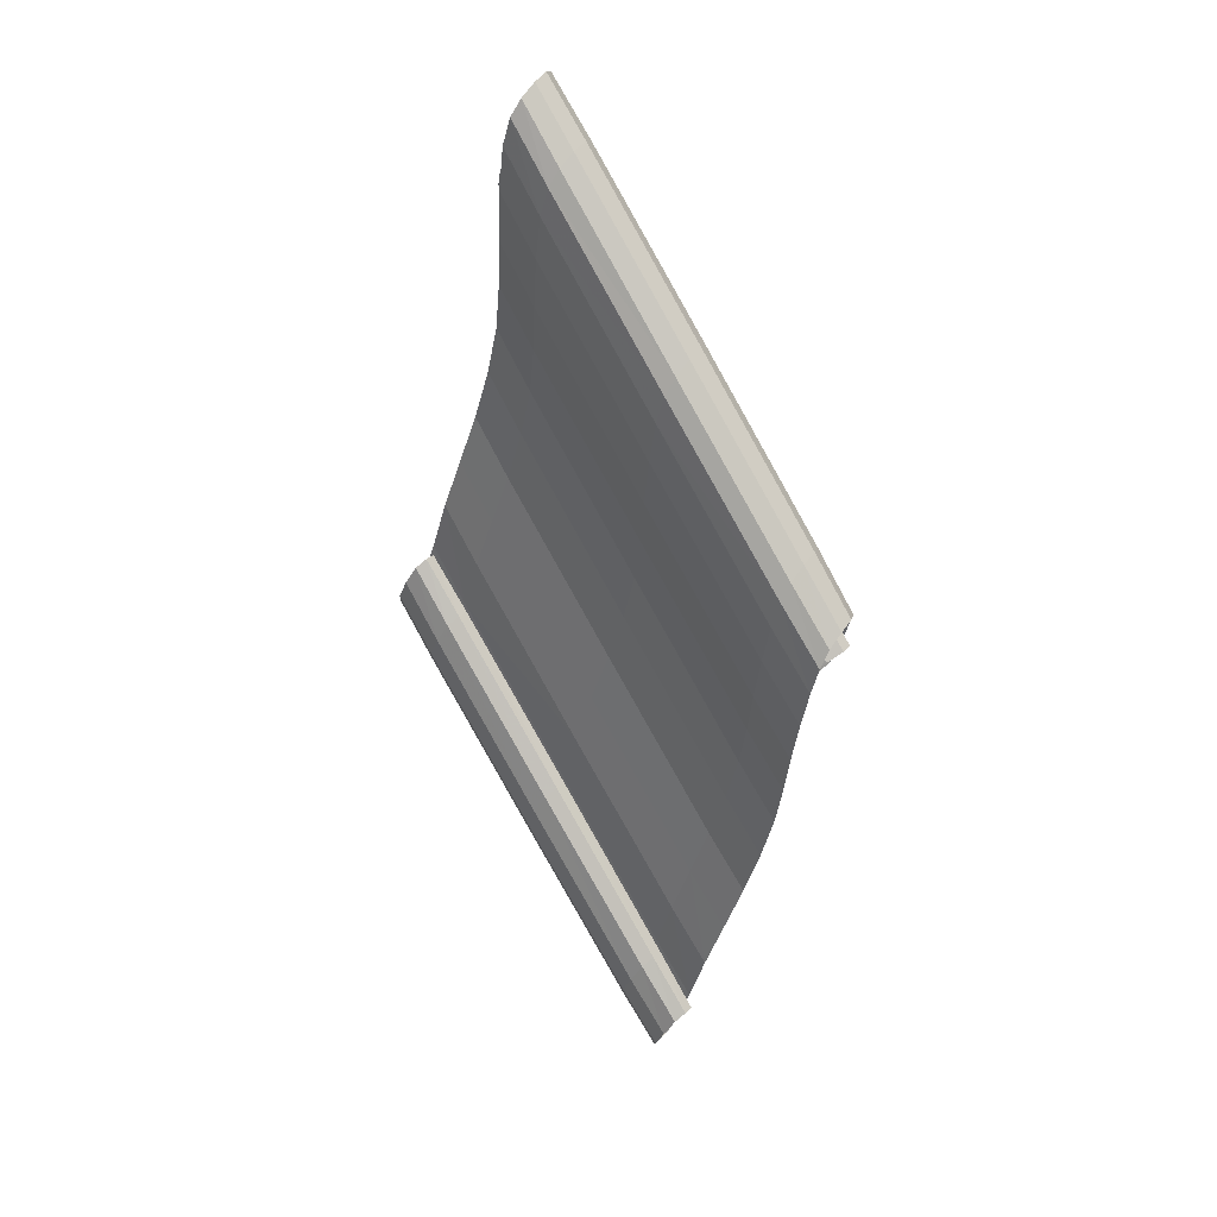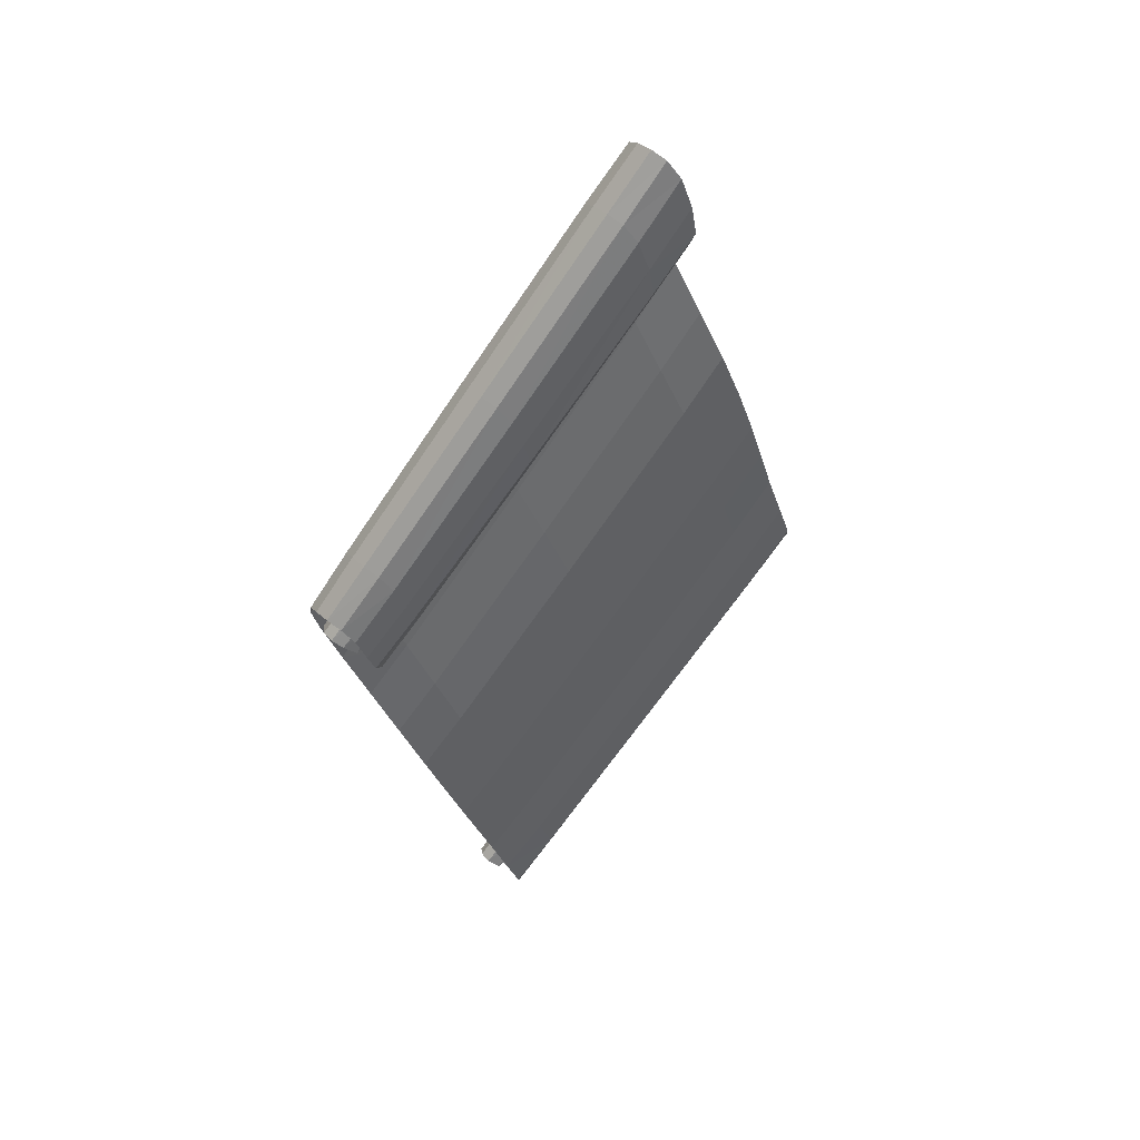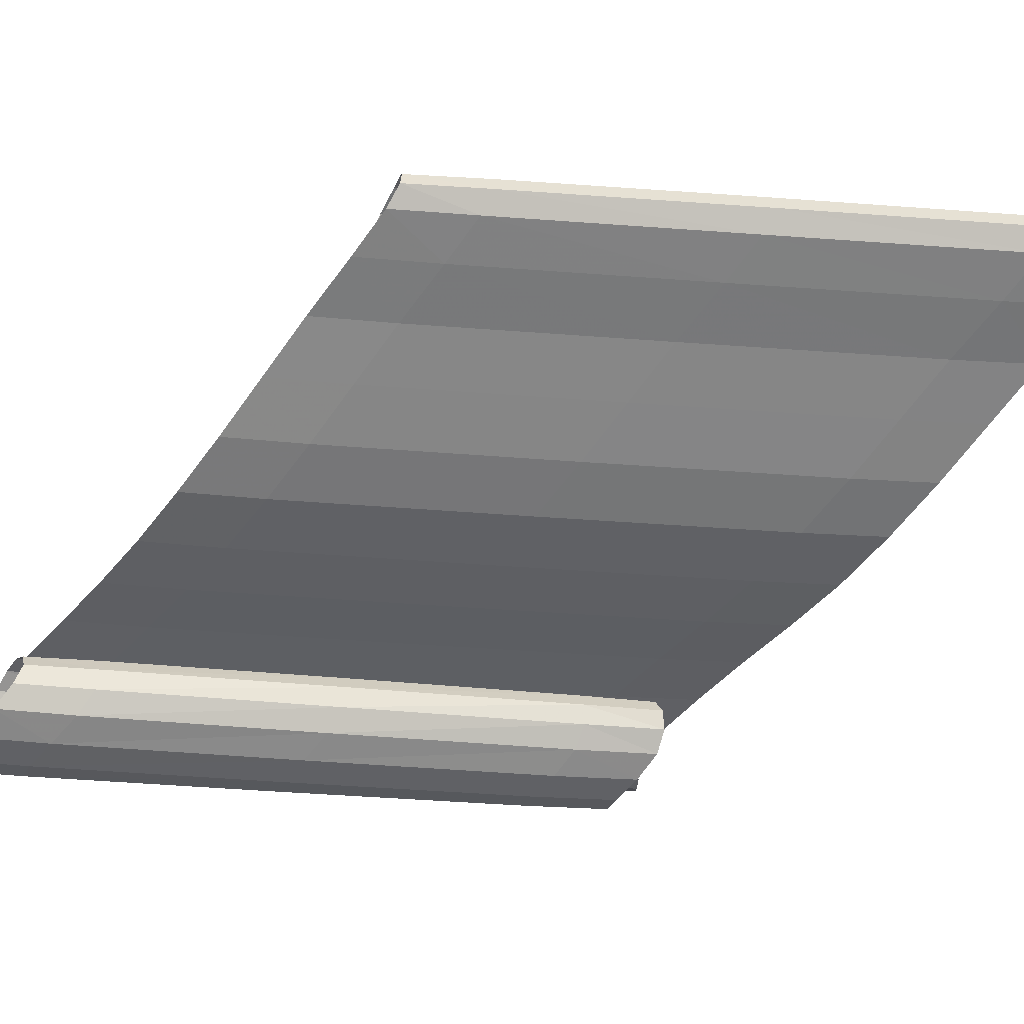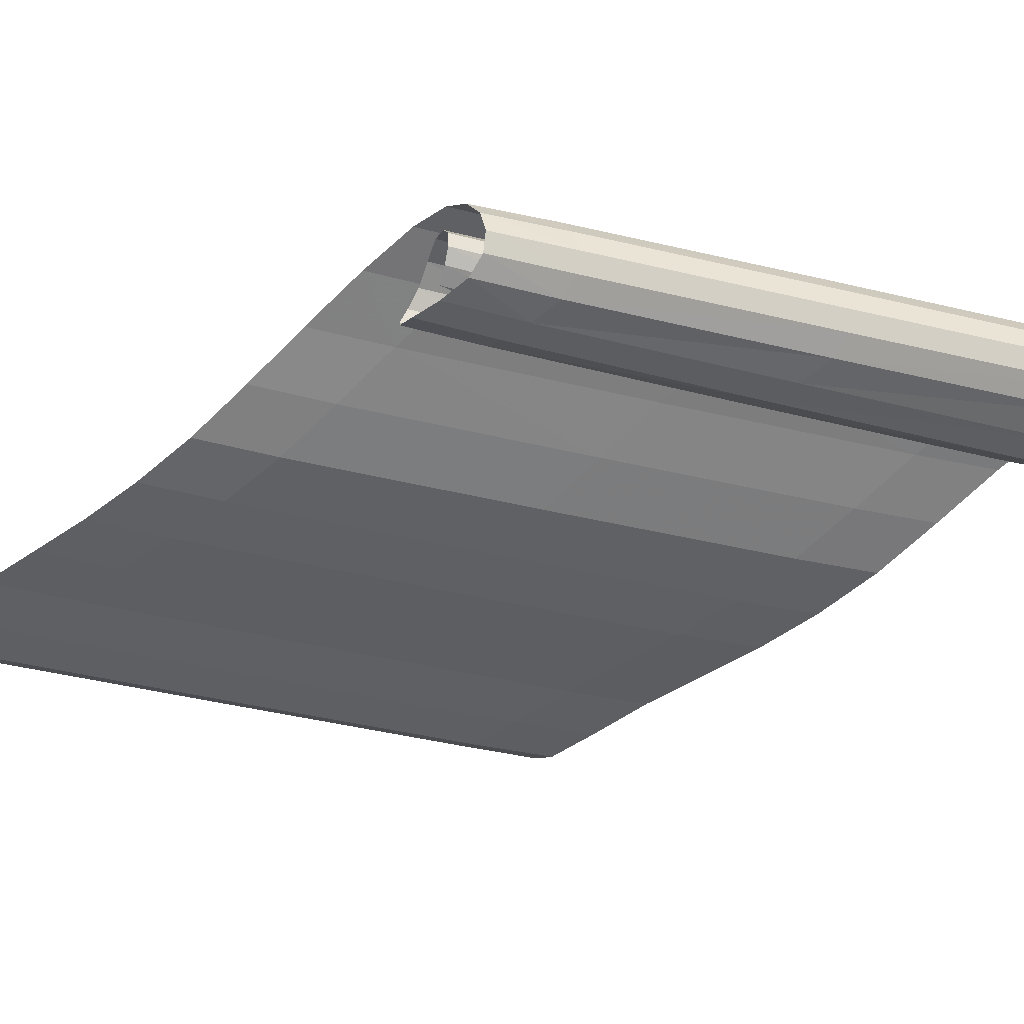
<metadata>
{"format":"obj","ext":"obj","renderer":"f3d","projection":"perspective","resolution":1024,"background":"white","views":[{"elev":33.9,"azim":-138.9,"up":"+Z"},{"elev":49.8,"azim":-32.0,"up":"+Z"},{"elev":-56.7,"azim":126.3,"up":"+Y"},{"elev":-43.1,"azim":-65.4,"up":"+Y"}]}
</metadata>
<code>
v  -158.6 2.511 40.04
v  -149.9 2.51 50.23
v  -152.6 0.8153 22.26
v  -144 0.8218 32.36
v  -153.7 0.7622 25.52
v  -155 0.4484 29.21
v  -156.3 0.6535 32.91
v  -157.5 1.715 36.62
v  -148.8 1.715 46.74
v  -147.6 0.6534 43.02
v  -146.3 0.4484 39.32
v  -145.1 0.7632 35.62
v  -152.4 1.44 21.64
v  -143.7 1.443 31.75
v  -152.8 2.066 22.22
v  -144.2 2.066 32.33
v  -153.5 1.922 23.56
v  -144.8 1.925 33.66
v  -153.6 1.255 23.75
v  -145 1.262 33.86
v  -152 0.9195 24.59
v  -145.5 0.9215 32.07
v  -159 2.185 41.59
v  -150.3 2.18 51.72
v  -159 1.037 42.06
v  -150.3 1.027 52.17
v  -158.4 0.2448 41.37
v  -149.7 0.2231 51.42
v  -157.8 0.2607 39.56
v  -149.2 0.1508 49.27
v  -157.2 1.059 38.86
v  -149 1.126 48.3
v  -157.4 1.958 39.41
v  -149.1 2.01 48.83
v  -158.3 2.207 40.37
v  -149.7 2.07 49.96
v  -159 1.355 41.09
v  -150.1 1.178 50.94
v  -158.6 0.6099 40.85
v  -149.8 0.4424 50.7
v  -157 0.3411 41.54
v  -150.5 0.2186 48.71
v  -158.6 2.378 40.04
v  -149.9 2.378 50.23
v  -152.6 0.732 22.24
v  -143.9 0.7333 32.34
v  -153.7 0.6316 25.51
v  -155 0.3135 29.21
v  -156.3 0.5189 32.92
v  -157.5 1.581 36.62
v  -148.8 1.581 46.74
v  -147.6 0.5189 43.02
v  -146.3 0.3135 39.32
v  -145.1 0.6318 35.62
v  -152.4 1.496 21.62
v  -143.7 1.497 31.72
v  -152.8 2.19 22.22
v  -144.2 2.19 32.32
v  -153.5 2.029 23.57
v  -144.9 2.029 33.67
v  -153.7 1.225 23.78
v  -145 1.226 33.88
v  -152 0.8413 24.6
v  -145.6 0.8417 32.08
v  -159 2.085 41.58
v  -150.3 2.084 51.7
v  -158.9 1.069 42.04
v  -150.3 1.066 52.14
v  -158.4 0.3665 41.36
v  -149.7 0.3456 51.41
v  -157.8 0.3811 39.57
v  -149.2 0.2679 49.28
v  -157.3 1.082 38.9
v  -149 1.133 48.33
v  -157.4 1.849 39.42
v  -149.1 1.898 48.84
v  -158.3 2.089 40.36
v  -149.7 1.954 49.95
v  -158.9 1.346 41.05
v  -150.1 1.179 50.9
v  -158.6 0.7227 40.83
v  -149.8 0.5571 50.69
v  -157 0.4396 41.54
v  -150.5 0.3173 48.71
v  -151.3 0.4669 36.12
v  -153.8 2.236 43.56
v  -152.5 1.159 39.81
v  -148.8 0.794 28.73
v  -150 0.6268 32.42
v  -148.1 1.079 26.74
v  -148.2 1.793 26.87
v  -148.9 2.069 27.97
v  -149.3 1.594 28.85
v  -149 1.046 28.53
v  -154.5 2.508 46.1
v  -154.7 1.642 47.01
v  -154.4 0.5391 46.94
v  -153.8 0.08141 45.41
v  -153.3 0.5708 43.8
v  -153.1 1.598 43.72
v  -153.6 2.212 44.62
v  -154.3 1.776 45.69
v  -154.4 0.8347 46.02
v  -153.9 0.3119 45.39
v  -151.3 0.2872 36.12
v  -153.8 2.056 43.56
v  -152.6 0.9796 39.82
v  -148.8 0.6351 28.71
v  -150 0.4468 32.42
v  -148 1.055 26.71
v  -148.2 1.928 26.84
v  -148.9 2.242 27.98
v  -149.4 1.649 28.88
v  -149 0.9288 28.56
v  -154.5 2.341 46.09
v  -154.7 1.595 46.98
v  -154.4 0.6576 46.91
v  -153.8 0.2588 45.42
v  -153.3 0.6721 43.84
v  -153.1 1.525 43.76
v  -153.6 2.037 44.62
v  -154.3 1.684 45.64
v  -154.4 0.9185 45.98
v  -153.9 0.4882 45.38
v  -145.5 0.3771 42.85
v  -157.1 0.3771 29.38
v  -147.9 2.146 50.33
v  -159.6 2.146 36.78
v  -146.8 1.069 46.55
v  -158.3 1.069 33.08
v  -154.6 0.7129 21.99
v  -143 0.7162 35.46
v  -155.8 0.5368 25.68
v  -144.3 0.5368 39.15
v  -142.3 1.069 33.46
v  -153.8 1.065 19.99
v  -142.4 1.861 33.59
v  -154 1.86 20.12
v  -143.1 2.156 34.71
v  -154.6 2.155 21.24
v  -143.6 1.624 35.61
v  -155.1 1.619 22.13
v  -143.2 0.9893 35.28
v  -148.6 0.7958 28.16
v  -154.8 0.9857 21.81
v  -160.4 2.426 39.32
v  -148.7 2.423 52.87
v  -160.5 1.622 40.26
v  -148.9 1.615 53.73
v  -160.2 0.6008 40.19
v  -148.6 0.5959 53.66
v  -159.6 0.2248 38.82
v  -148 0.1154 52.02
v  -158.9 0.6451 37.45
v  -147.6 0.5978 50.18
v  -158.6 1.504 37.48
v  -147.6 1.619 50.01
v  -159.2 2.153 38.3
v  -147.9 2.096 50.95
v  -160.2 1.843 39.17
v  -148.5 1.616 52.16
v  -160.4 0.9899 39.41
v  -148.5 0.7633 52.6
v  -159.8 0.5103 38.89
v  -153.6 0.2725 44.92
v  -148 0.2899 51.87
v  -151.9 0.6759 37.97
v  -147 0.4445 41.17
v  -150.7 0.4709 34.27
v  -155.6 0.4445 31.06
v  -154.3 2.532 45.14
v  -149.4 2.213 48.64
v  -153.2 1.738 41.67
v  -158.1 2.213 38.48
v  -148.2 1.136 44.87
v  -156.9 1.136 34.76
v  -148.3 0.8329 27.31
v  -153.1 0.7721 23.68
v  -149.4 0.7845 30.57
v  -144.5 0.7762 33.78
v  -154.4 0.6043 27.36
v  -145.7 0.6043 37.47
v  -143.7 1.078 31.79
v  -148.1 1.432 26.7
v  -152.4 1.073 21.69
v  -143.9 1.811 31.92
v  -148.5 2.045 27.28
v  -152.6 1.81 21.81
v  -144.5 2.092 33.02
v  -149.2 1.906 28.61
v  -153.2 2.091 22.92
v  -145 1.603 33.91
v  -149.3 1.263 28.8
v  -153.7 1.598 23.81
v  -144.7 1.034 33.59
v  -148.7 0.9033 28.26
v  -153.3 1.029 23.48
v  -158.9 2.488 41.02
v  -154.7 2.199 46.66
v  -150.2 2.486 51.18
v  -159.1 1.641 41.95
v  -154.6 1.026 47.12
v  -150.4 1.632 52.06
v  -158.7 0.557 41.88
v  -154.1 0.2136 46.39
v  -150.1 0.5508 51.99
v  -158.1 0.1444 40.46
v  -153.5 0.186 44.41
v  -149.4 0.06276 50.37
v  -157.5 0.5986 39.03
v  -153.1 1.09 43.57
v  -149 0.5683 48.58
v  -157.2 1.543 39.03
v  -153.2 2.003 44.12
v  -149 1.635 48.43
v  -157.8 2.211 39.88
v  -154 2.158 45.17
v  -149.4 2.169 49.37
v  -158.7 1.851 40.81
v  -154.5 1.267 46.02
v  -149.9 1.678 50.55
v  -158.9 0.9318 41.07
v  -154.2 0.5072 45.78
v  -150 0.7586 50.96
v  -158.3 0.4167 40.52
v  -153.7 0.2375 45.04
v  -149.5 0.2512 50.25
v  -147 0.3097 41.17
v  -151.9 0.4965 37.97
v  -155.6 0.3097 31.06
v  -150.7 0.291 34.27
v  -149.4 2.079 48.64
v  -154.2 2.356 45.13
v  -158.1 2.079 38.48
v  -153.2 1.559 41.68
v  -148.2 1.002 44.87
v  -156.9 1.002 34.77
v  -153.1 0.6545 23.66
v  -148.3 0.7183 27.29
v  -144.4 0.6554 33.77
v  -149.4 0.6098 30.57
v  -154.4 0.4693 27.36
v  -145.7 0.4693 37.47
v  -143.7 1.059 31.77
v  -152.4 1.058 21.66
v  -148 1.506 26.66
v  -143.9 1.911 31.9
v  -152.5 1.911 21.79
v  -148.5 2.211 27.27
v  -144.5 2.221 33.03
v  -153.2 2.22 22.92
v  -149.2 2.046 28.62
v  -145 1.643 33.93
v  -153.7 1.642 23.83
v  -149.3 1.22 28.84
v  -144.7 0.9439 33.61
v  -153.3 0.943 23.5
v  -148.7 0.7842 28.26
v  -158.9 2.362 41.01
v  -150.2 2.362 51.17
v  -154.7 2.069 46.63
v  -159 1.602 41.93
v  -150.4 1.6 52.04
v  -154.6 1.073 47.08
v  -158.7 0.6434 41.86
v  -150 0.6422 51.97
v  -154.1 0.3764 46.39
v  -158.1 0.2778 40.47
v  -149.4 0.1954 50.37
v  -153.5 0.3443 44.43
v  -157.5 0.6798 39.06
v  -149.1 0.6391 48.61
v  -153.1 1.11 43.62
v  -157.2 1.494 39.06
v  -149 1.575 48.46
v  -153.2 1.855 44.14
v  -157.8 2.08 39.88
v  -149.4 2.037 49.37
v  -154 2.002 45.15
v  -158.7 1.778 40.78
v  -149.9 1.612 50.52
v  -154.5 1.262 45.97
v  -158.9 0.9914 41.04
v  -150 0.8247 50.93
v  -154.2 0.6588 45.76
v  -158.3 0.5488 40.51
v  -149.5 0.3836 50.25
v  -153.7 0.3712 45.03
v  -146.1 0.5862 44.7
v  -144.9 0.3809 41
v  -156.4 0.3809 27.53
v  -157.7 0.5862 31.23
v  -148.4 2.444 51.93
v  -147.4 1.648 48.42
v  -159 1.648 34.93
v  -160.1 2.444 38.34
v  -154.1 0.773 20.56
v  -155.2 0.6968 23.83
v  -143.6 0.6976 37.3
v  -142.5 0.7782 34.04
v  -142.3 1.47 33.42
v  -153.8 1.467 19.94
v  -142.7 2.128 34.01
v  -154.3 2.128 20.54
v  -143.4 1.977 35.35
v  -155 1.975 21.88
v  -143.5 1.245 35.55
v  -155.1 1.239 22.08
v  -144.3 0.8442 33.31
v  -153 0.8433 23.21
v  -160.5 2.136 39.9
v  -148.9 2.131 53.39
v  -160.4 1.054 40.37
v  -148.8 1.046 53.84
v  -159.9 0.3092 39.69
v  -148.3 0.2808 53.09
v  -159.3 0.3395 37.95
v  -147.8 0.1907 50.89
v  -158.6 1.06 37.31
v  -147.6 1.14 49.89
v  -158.8 1.895 37.85
v  -147.7 1.963 50.41
v  -159.8 2.171 38.76
v  -148.2 1.99 51.56
v  -160.4 1.379 39.42
v  -148.6 1.15 52.56
v  -160.1 0.6941 39.2
v  -148.3 0.472 52.34
v  -158 0.387 40.22
v  -149.3 0.2218 49.85
o Plane023
g Plane023
f 7 167 85 170
f 167 10 168 85
f 11 169 85 168
f 169 6 170 85
f 1 171 86 174
f 171 2 172 86
f 9 173 86 172
f 173 8 174 86
f 8 173 87 176
f 173 9 175 87
f 10 167 87 175
f 167 7 176 87
f 4 177 88 180
f 177 3 178 88
f 5 179 88 178
f 179 12 180 88
f 12 179 89 182
f 179 5 181 89
f 6 169 89 181
f 169 11 182 89
f 3 177 90 185
f 177 4 183 90
f 14 184 90 183
f 184 13 185 90
f 13 184 91 188
f 184 14 186 91
f 16 187 91 186
f 187 15 188 91
f 15 187 92 191
f 187 16 189 92
f 18 190 92 189
f 190 17 191 92
f 17 190 93 194
f 190 18 192 93
f 20 193 93 192
f 193 19 194 93
f 19 193 94 197
f 193 20 195 94
f 22 196 94 195
f 196 21 197 94
f 2 171 95 200
f 171 1 198 95
f 23 199 95 198
f 199 24 200 95
f 24 199 96 203
f 199 23 201 96
f 25 202 96 201
f 202 26 203 96
f 26 202 97 206
f 202 25 204 97
f 27 205 97 204
f 205 28 206 97
f 28 205 98 209
f 205 27 207 98
f 29 208 98 207
f 208 30 209 98
f 30 208 99 212
f 208 29 210 99
f 31 211 99 210
f 211 32 212 99
f 32 211 100 215
f 211 31 213 100
f 33 214 100 213
f 214 34 215 100
f 34 214 101 218
f 214 33 216 101
f 35 217 101 216
f 217 36 218 101
f 36 217 102 221
f 217 35 219 102
f 37 220 102 219
f 220 38 221 102
f 38 220 103 224
f 220 37 222 103
f 39 223 103 222
f 223 40 224 103
f 40 223 104 227
f 223 39 225 104
f 41 226 104 225
f 226 42 227 104
f 53 228 105 231
f 228 52 229 105
f 49 230 105 229
f 230 48 231 105
f 51 232 106 235
f 232 44 233 106
f 43 234 106 233
f 234 50 235 106
f 52 236 107 229
f 236 51 235 107
f 50 237 107 235
f 237 49 229 107
f 47 238 108 241
f 238 45 239 108
f 46 240 108 239
f 240 54 241 108
f 48 242 109 231
f 242 47 241 109
f 54 243 109 241
f 243 53 231 109
f 56 244 110 246
f 244 46 239 110
f 45 245 110 239
f 245 55 246 110
f 58 247 111 249
f 247 56 246 111
f 55 248 111 246
f 248 57 249 111
f 60 250 112 252
f 250 58 249 112
f 57 251 112 249
f 251 59 252 112
f 62 253 113 255
f 253 60 252 113
f 59 254 113 252
f 254 61 255 113
f 64 256 114 258
f 256 62 255 114
f 61 257 114 255
f 257 63 258 114
f 65 259 115 261
f 259 43 233 115
f 44 260 115 233
f 260 66 261 115
f 67 262 116 264
f 262 65 261 116
f 66 263 116 261
f 263 68 264 116
f 69 265 117 267
f 265 67 264 117
f 68 266 117 264
f 266 70 267 117
f 71 268 118 270
f 268 69 267 118
f 70 269 118 267
f 269 72 270 118
f 73 271 119 273
f 271 71 270 119
f 72 272 119 270
f 272 74 273 119
f 75 274 120 276
f 274 73 273 120
f 74 275 120 273
f 275 76 276 120
f 77 277 121 279
f 277 75 276 121
f 76 278 121 276
f 278 78 279 121
f 79 280 122 282
f 280 77 279 122
f 78 281 122 279
f 281 80 282 122
f 81 283 123 285
f 283 79 282 123
f 80 284 123 282
f 284 82 285 123
f 83 286 124 288
f 286 81 285 124
f 82 287 124 285
f 287 84 288 124
f 11 168 125 290
f 168 10 289 125
f 52 228 125 289
f 228 53 290 125
f 7 170 126 292
f 170 6 291 126
f 48 230 126 291
f 230 49 292 126
f 9 172 127 294
f 172 2 293 127
f 44 232 127 293
f 232 51 294 127
f 1 174 128 296
f 174 8 295 128
f 50 234 128 295
f 234 43 296 128
f 10 175 129 289
f 175 9 294 129
f 51 236 129 294
f 236 52 289 129
f 8 176 130 295
f 176 7 292 130
f 49 237 130 292
f 237 50 295 130
f 5 178 131 298
f 178 3 297 131
f 45 238 131 297
f 238 47 298 131
f 4 180 132 300
f 180 12 299 132
f 54 240 132 299
f 240 46 300 132
f 6 181 133 291
f 181 5 298 133
f 47 242 133 298
f 242 48 291 133
f 12 182 134 299
f 182 11 290 134
f 53 243 134 290
f 243 54 299 134
f 14 183 135 301
f 183 4 300 135
f 46 244 135 300
f 244 56 301 135
f 3 185 136 297
f 185 13 302 136
f 55 245 136 302
f 245 45 297 136
f 16 186 137 303
f 186 14 301 137
f 56 247 137 301
f 247 58 303 137
f 13 188 138 302
f 188 15 304 138
f 57 248 138 304
f 248 55 302 138
f 18 189 139 305
f 189 16 303 139
f 58 250 139 303
f 250 60 305 139
f 15 191 140 304
f 191 17 306 140
f 59 251 140 306
f 251 57 304 140
f 20 192 141 307
f 192 18 305 141
f 60 253 141 305
f 253 62 307 141
f 17 194 142 306
f 194 19 308 142
f 61 254 142 308
f 254 59 306 142
f 22 195 143 309
f 195 20 307 143
f 62 256 143 307
f 256 64 309 143
f 21 196 144 310
f 196 22 309 144
f 64 258 144 309
f 258 63 310 144
f 19 197 145 308
f 197 21 310 145
f 63 257 145 310
f 257 61 308 145
f 23 198 146 311
f 198 1 296 146
f 43 259 146 296
f 259 65 311 146
f 2 200 147 293
f 200 24 312 147
f 66 260 147 312
f 260 44 293 147
f 25 201 148 313
f 201 23 311 148
f 65 262 148 311
f 262 67 313 148
f 24 203 149 312
f 203 26 314 149
f 68 263 149 314
f 263 66 312 149
f 27 204 150 315
f 204 25 313 150
f 67 265 150 313
f 265 69 315 150
f 26 206 151 314
f 206 28 316 151
f 70 266 151 316
f 266 68 314 151
f 29 207 152 317
f 207 27 315 152
f 69 268 152 315
f 268 71 317 152
f 28 209 153 316
f 209 30 318 153
f 72 269 153 318
f 269 70 316 153
f 31 210 154 319
f 210 29 317 154
f 71 271 154 317
f 271 73 319 154
f 30 212 155 318
f 212 32 320 155
f 74 272 155 320
f 272 72 318 155
f 33 213 156 321
f 213 31 319 156
f 73 274 156 319
f 274 75 321 156
f 32 215 157 320
f 215 34 322 157
f 76 275 157 322
f 275 74 320 157
f 35 216 158 323
f 216 33 321 158
f 75 277 158 321
f 277 77 323 158
f 34 218 159 322
f 218 36 324 159
f 78 278 159 324
f 278 76 322 159
f 37 219 160 325
f 219 35 323 160
f 77 280 160 323
f 280 79 325 160
f 36 221 161 324
f 221 38 326 161
f 80 281 161 326
f 281 78 324 161
f 39 222 162 327
f 222 37 325 162
f 79 283 162 325
f 283 81 327 162
f 38 224 163 326
f 224 40 328 163
f 82 284 163 328
f 284 80 326 163
f 41 225 164 329
f 225 39 327 164
f 81 286 164 327
f 286 83 329 164
f 42 226 165 330
f 226 41 329 165
f 83 288 165 329
f 288 84 330 165
f 40 227 166 328
f 227 42 330 166
f 84 287 166 330
f 287 82 328 166

</code>
